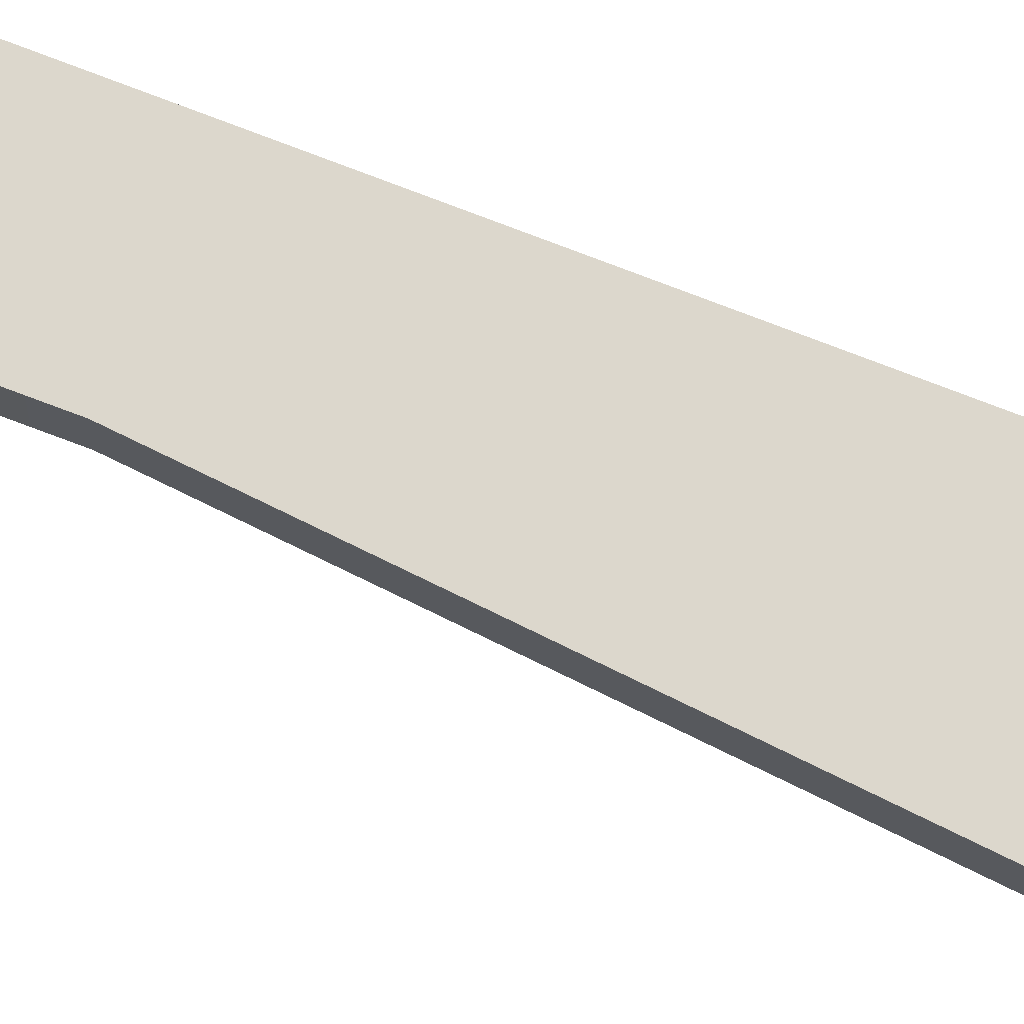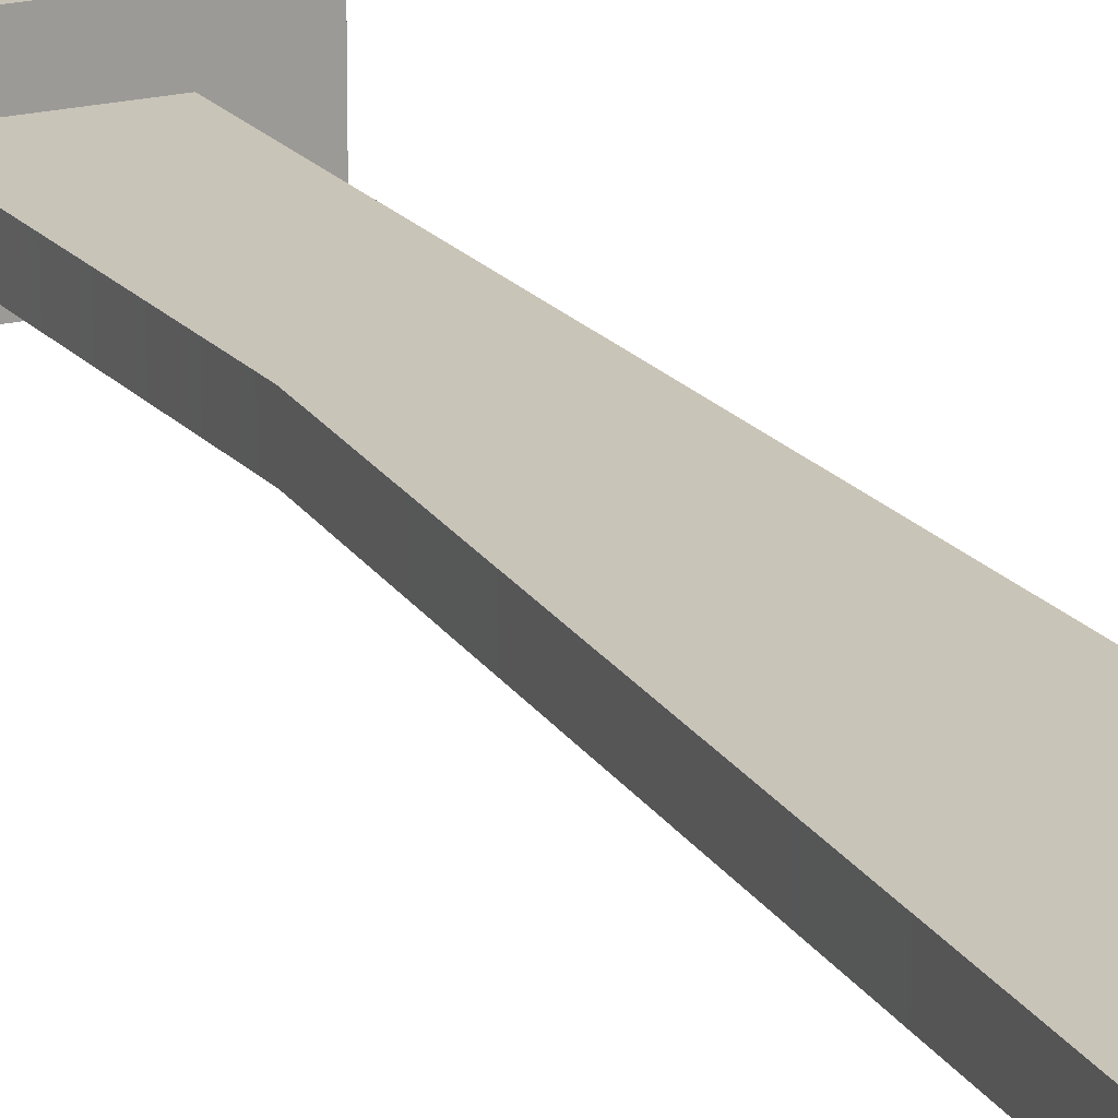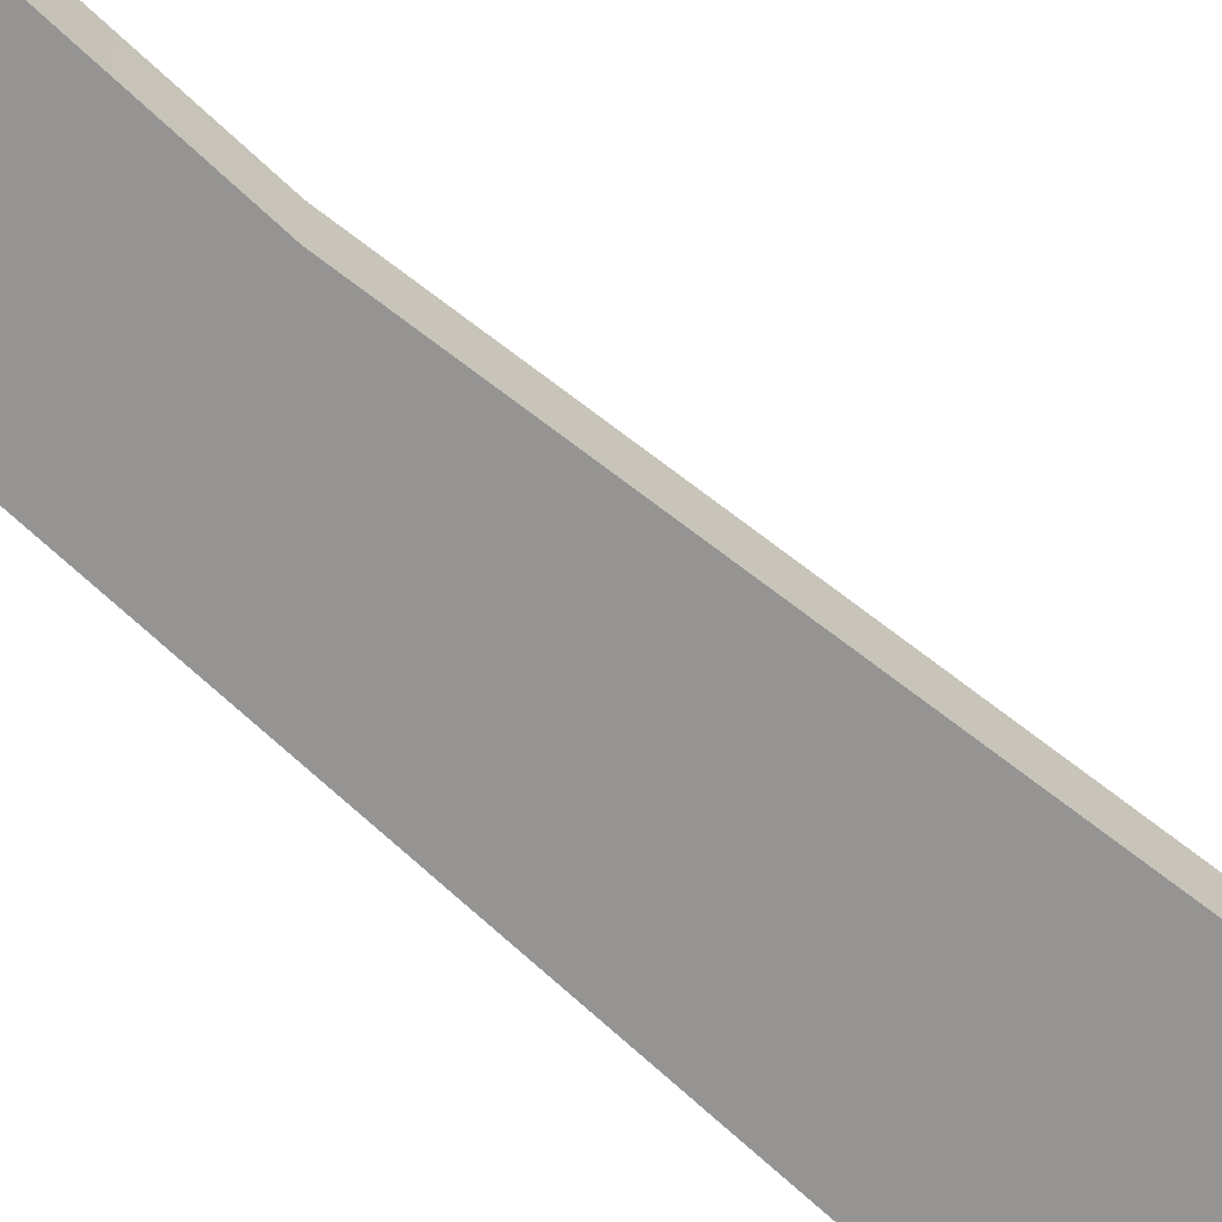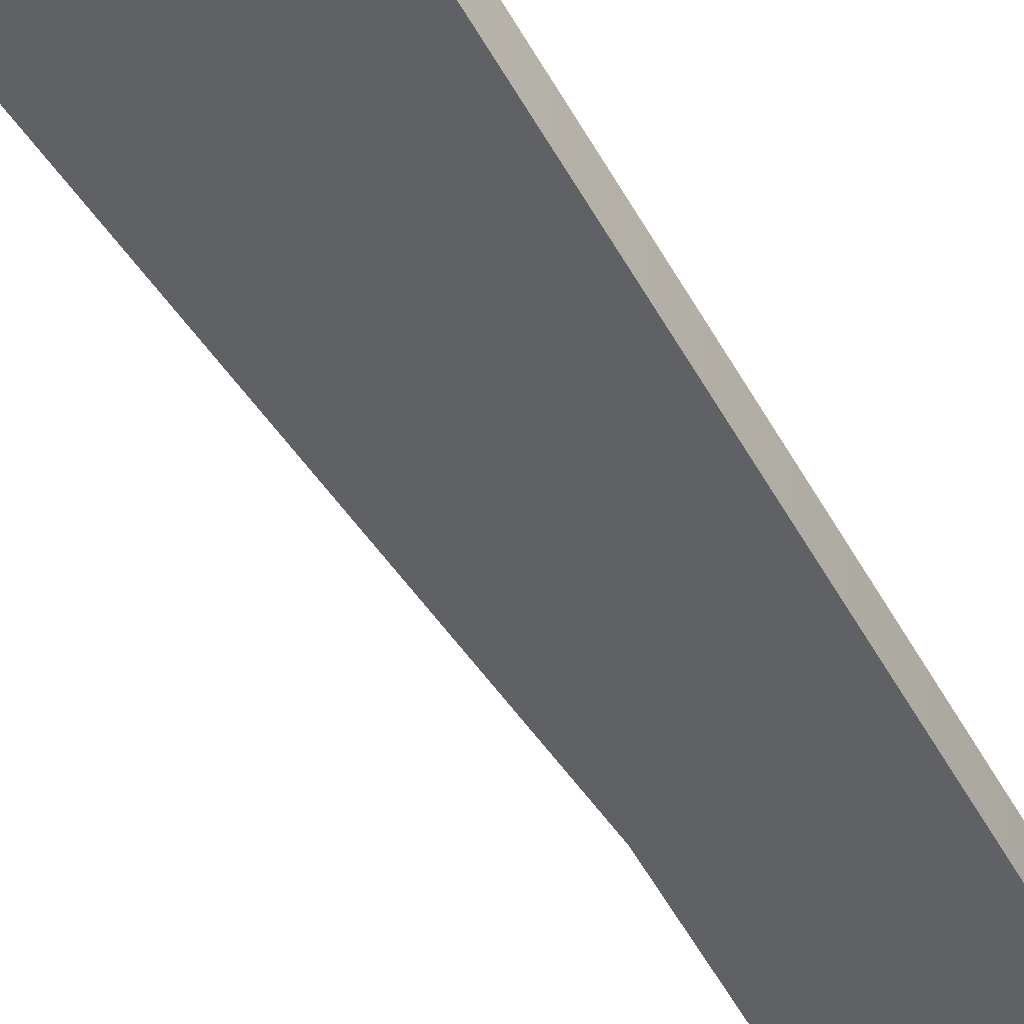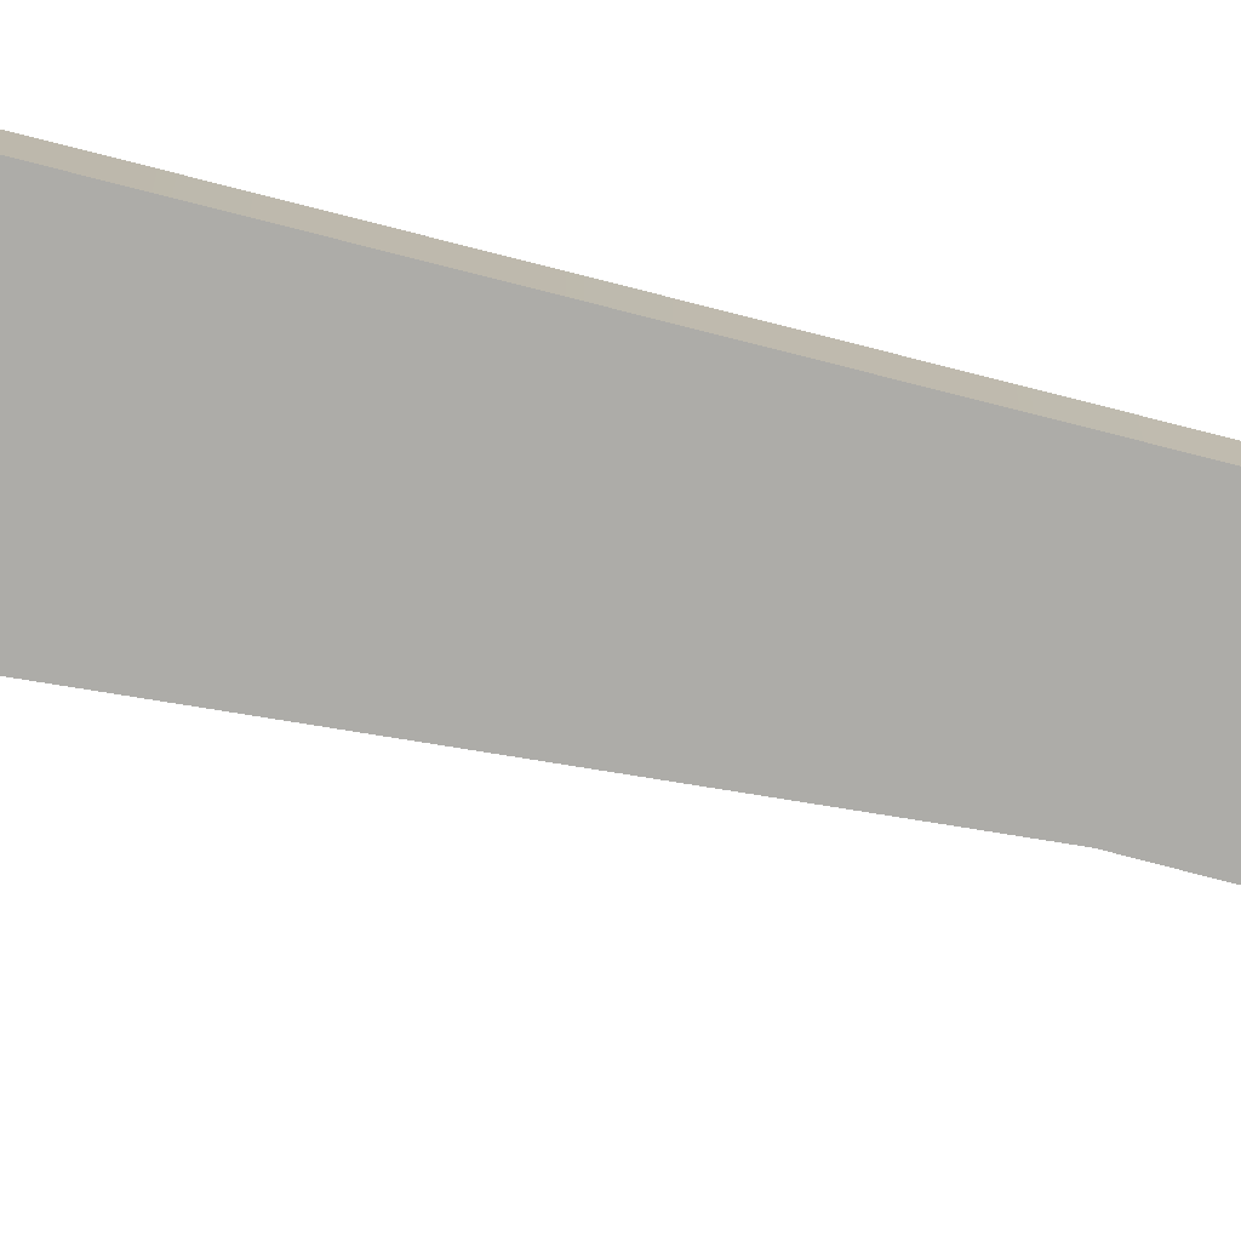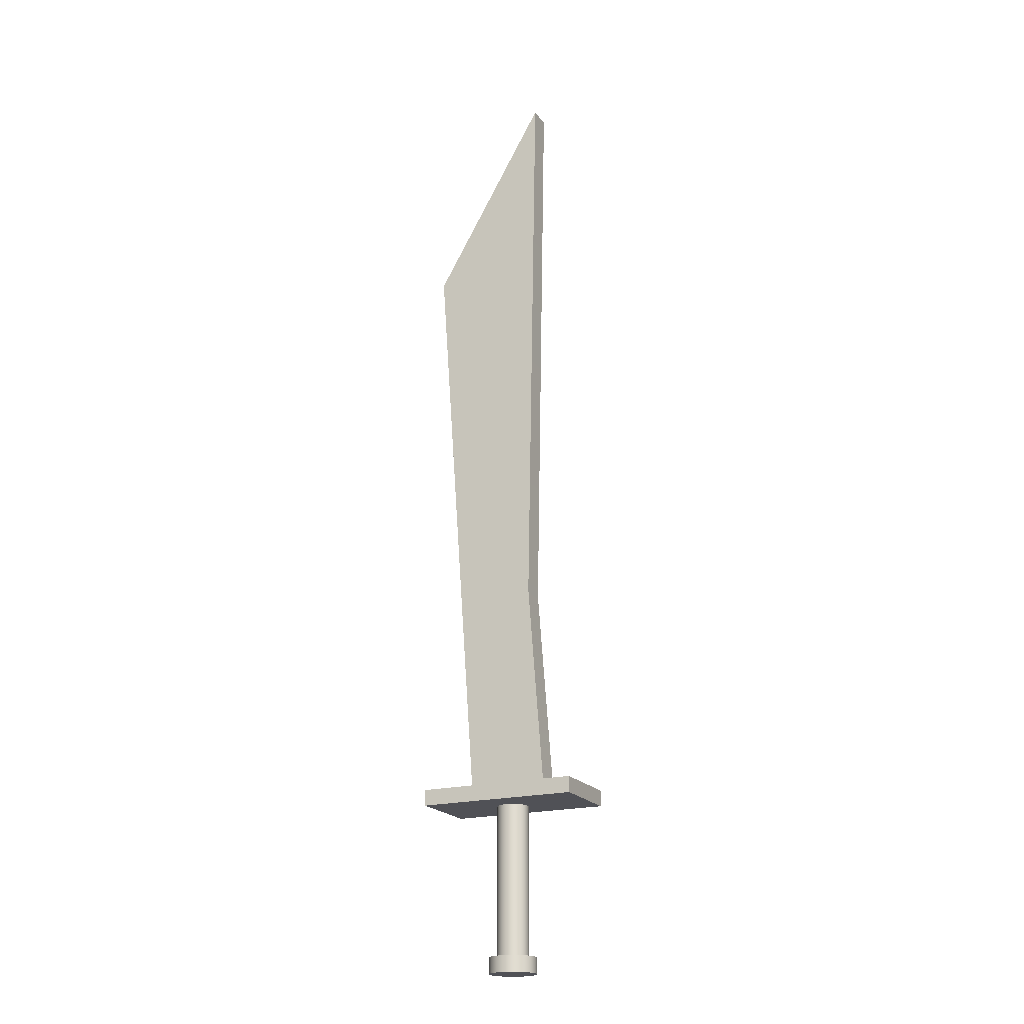
<metadata>
{"format":"obj","ext":"obj","renderer":"f3d","projection":"perspective","resolution":1024,"background":"white","views":[{"elev":72.9,"azim":115.4,"up":"+Z"},{"elev":20.2,"azim":156.0,"up":"+Z"},{"elev":-67.1,"azim":50.6,"up":"+Z"},{"elev":-48.3,"azim":-149.3,"up":"+Z"},{"elev":-76.6,"azim":-100.3,"up":"+Z"},{"elev":-20.4,"azim":25.6,"up":"+Y"}]}
</metadata>
<code>
g default
v 0.1427 -0.5356 -0.04635
v 0.1214 -0.5356 -0.08817
v 0.08817 -0.5356 -0.1214
v 0.04635 -0.5356 -0.1427
v 0 -0.5356 -0.15
v -0.04635 -0.5356 -0.1427
v -0.08817 -0.5356 -0.1214
v -0.1214 -0.5356 -0.08817
v -0.1427 -0.5356 -0.04635
v -0.15 -0.5356 0
v -0.1427 -0.5356 0.04635
v -0.1214 -0.5356 0.08817
v -0.08817 -0.5356 0.1214
v -0.04635 -0.5356 0.1427
v -0 -0.5356 0.15
v 0.04635 -0.5356 0.1427
v 0.08817 -0.5356 0.1214
v 0.1214 -0.5356 0.08817
v 0.1427 -0.5356 0.04635
v 0.15 -0.5356 0
v 0.1427 -0.4356 -0.04635
v 0.1214 -0.4356 -0.08817
v 0.08817 -0.4356 -0.1214
v 0.04635 -0.4356 -0.1427
v 0 -0.4356 -0.15
v -0.04635 -0.4356 -0.1427
v -0.08817 -0.4356 -0.1214
v -0.1214 -0.4356 -0.08817
v -0.1427 -0.4356 -0.04635
v -0.15 -0.4356 0
v -0.1427 -0.4356 0.04635
v -0.1214 -0.4356 0.08817
v -0.08817 -0.4356 0.1214
v -0.04635 -0.4356 0.1427
v -0 -0.4356 0.15
v 0.04635 -0.4356 0.1427
v 0.08817 -0.4356 0.1214
v 0.1214 -0.4356 0.08817
v 0.1427 -0.4356 0.04635
v 0.15 -0.4356 0
v 0 -0.5356 0
v 0 -0.4356 0
v 0.09511 -0.5 -0.0309
v 0.0809 -0.5 -0.05878
v 0.05878 -0.5 -0.0809
v 0.0309 -0.5 -0.09511
v 0 -0.5 -0.1
v -0.0309 -0.5 -0.09511
v -0.05878 -0.5 -0.0809
v -0.0809 -0.5 -0.05878
v -0.09511 -0.5 -0.0309
v -0.1 -0.5 0
v -0.09511 -0.5 0.0309
v -0.0809 -0.5 0.05878
v -0.05878 -0.5 0.0809
v -0.0309 -0.5 0.09511
v -0 -0.5 0.1
v 0.0309 -0.5 0.09511
v 0.05878 -0.5 0.0809
v 0.0809 -0.5 0.05878
v 0.09511 -0.5 0.0309
v 0.1 -0.5 0
v 0.09511 0.5 -0.0309
v 0.0809 0.5 -0.05878
v 0.05878 0.5 -0.0809
v 0.0309 0.5 -0.09511
v 0 0.5 -0.1
v -0.0309 0.5 -0.09511
v -0.05878 0.5 -0.0809
v -0.0809 0.5 -0.05878
v -0.09511 0.5 -0.0309
v -0.1 0.5 0
v -0.09511 0.5 0.0309
v -0.0809 0.5 0.05878
v -0.05878 0.5 0.0809
v -0.0309 0.5 0.09511
v -0 0.5 0.1
v 0.0309 0.5 0.09511
v 0.05878 0.5 0.0809
v 0.0809 0.5 0.05878
v 0.09511 0.5 0.0309
v 0.1 0.5 0
v 0 -0.5 0
v 0 0.5 0
v -0.5 0.5059 0.25
v 0.5 0.5059 0.25
v -0.5 0.6059 0.25
v 0.5 0.6059 0.25
v -0.5 0.6059 -0.25
v 0.5 0.6059 -0.25
v -0.5 0.5059 -0.25
v 0.5 0.5059 -0.25
v -0.25 0.5751 0.075
v 0.25 0.5751 0.075
v -0.5146 4.291 0.075
v 0.1476 1.903 0.075
v 0.2163 5.54 0.075
v 0.2163 5.54 -0.075
v -0.5146 4.291 -0.075
v 0.1476 1.903 -0.075
v -0.25 0.5751 -0.075
v 0.25 0.5751 -0.075
g pCylinder4
f 1 2 21
f 21 2 22
f 2 3 22
f 22 3 23
f 3 4 23
f 23 4 24
f 4 5 24
f 24 5 25
f 5 6 25
f 25 6 26
f 6 7 26
f 26 7 27
f 7 8 27
f 27 8 28
f 8 9 28
f 28 9 29
f 9 10 29
f 29 10 30
f 10 11 30
f 30 11 31
f 11 12 31
f 31 12 32
f 12 13 32
f 32 13 33
f 13 14 33
f 33 14 34
f 14 15 34
f 34 15 35
f 15 16 35
f 35 16 36
f 16 17 36
f 36 17 37
f 17 18 37
f 37 18 38
f 18 19 38
f 38 19 39
f 19 20 39
f 39 20 40
f 20 1 40
f 40 1 21
f 2 1 41
f 3 2 41
f 4 3 41
f 5 4 41
f 6 5 41
f 7 6 41
f 8 7 41
f 9 8 41
f 10 9 41
f 11 10 41
f 12 11 41
f 13 12 41
f 14 13 41
f 15 14 41
f 16 15 41
f 17 16 41
f 18 17 41
f 19 18 41
f 20 19 41
f 1 20 41
f 21 22 42
f 22 23 42
f 23 24 42
f 24 25 42
f 25 26 42
f 26 27 42
f 27 28 42
f 28 29 42
f 29 30 42
f 30 31 42
f 31 32 42
f 32 33 42
f 33 34 42
f 34 35 42
f 35 36 42
f 36 37 42
f 37 38 42
f 38 39 42
f 39 40 42
f 40 21 42
f 43 44 63
f 63 44 64
f 44 45 64
f 64 45 65
f 45 46 65
f 65 46 66
f 46 47 66
f 66 47 67
f 47 48 67
f 67 48 68
f 48 49 68
f 68 49 69
f 49 50 69
f 69 50 70
f 50 51 70
f 70 51 71
f 51 52 71
f 71 52 72
f 52 53 72
f 72 53 73
f 53 54 73
f 73 54 74
f 54 55 74
f 74 55 75
f 55 56 75
f 75 56 76
f 56 57 76
f 76 57 77
f 57 58 77
f 77 58 78
f 58 59 78
f 78 59 79
f 59 60 79
f 79 60 80
f 60 61 80
f 80 61 81
f 61 62 81
f 81 62 82
f 62 43 82
f 82 43 63
f 44 43 83
f 45 44 83
f 46 45 83
f 47 46 83
f 48 47 83
f 49 48 83
f 50 49 83
f 51 50 83
f 52 51 83
f 53 52 83
f 54 53 83
f 55 54 83
f 56 55 83
f 57 56 83
f 58 57 83
f 59 58 83
f 60 59 83
f 61 60 83
f 62 61 83
f 43 62 83
f 63 64 84
f 64 65 84
f 65 66 84
f 66 67 84
f 67 68 84
f 68 69 84
f 69 70 84
f 70 71 84
f 71 72 84
f 72 73 84
f 73 74 84
f 74 75 84
f 75 76 84
f 76 77 84
f 77 78 84
f 78 79 84
f 79 80 84
f 80 81 84
f 81 82 84
f 82 63 84
f 85 86 87
f 87 86 88
f 87 88 89
f 89 88 90
f 89 90 91
f 91 90 92
f 91 92 85
f 85 92 86
f 86 92 88
f 88 92 90
f 91 85 89
f 89 85 87
f 94 96 93
f 93 96 95
f 95 96 97
f 98 100 99
f 99 100 101
f 101 100 102
f 101 102 93
f 93 102 94
f 94 102 96
f 96 102 100
f 96 100 97
f 97 100 98
f 101 93 99
f 99 93 95
f 99 95 98
f 98 95 97

</code>
